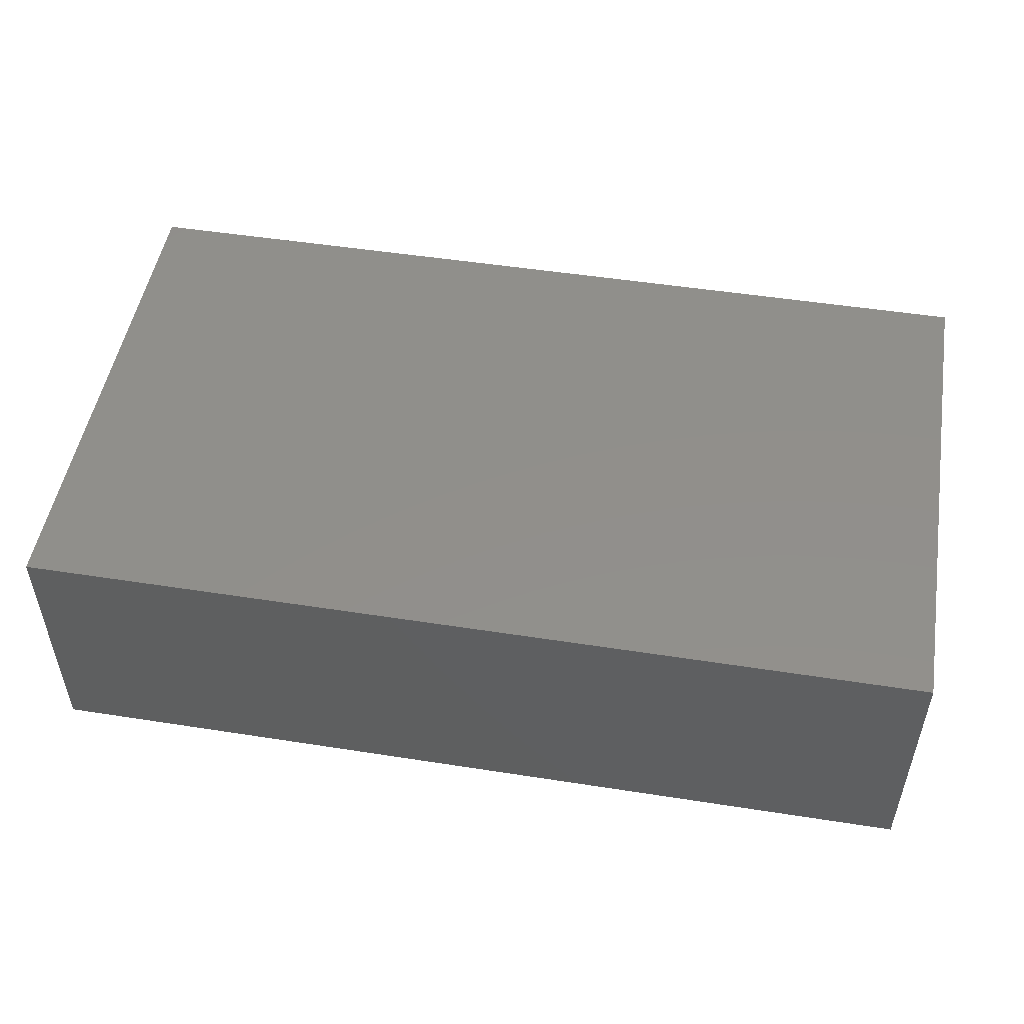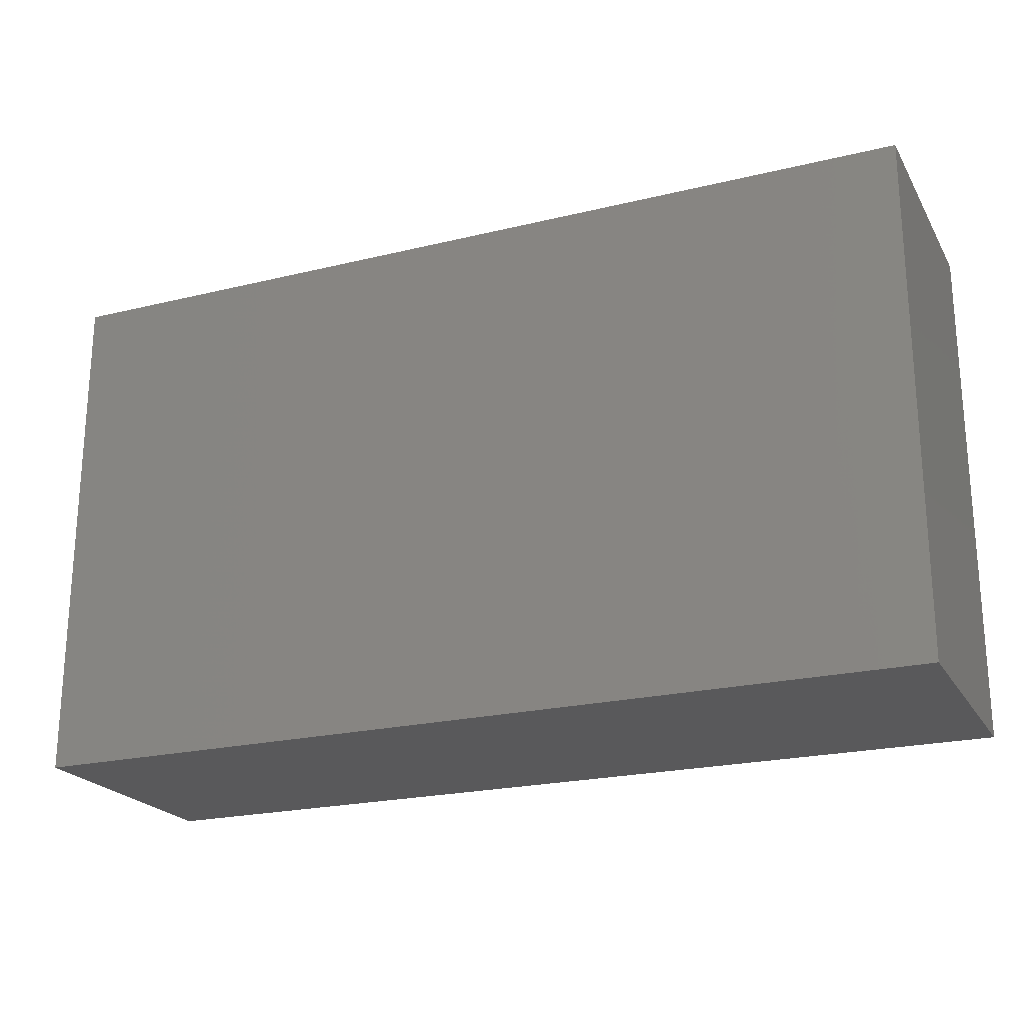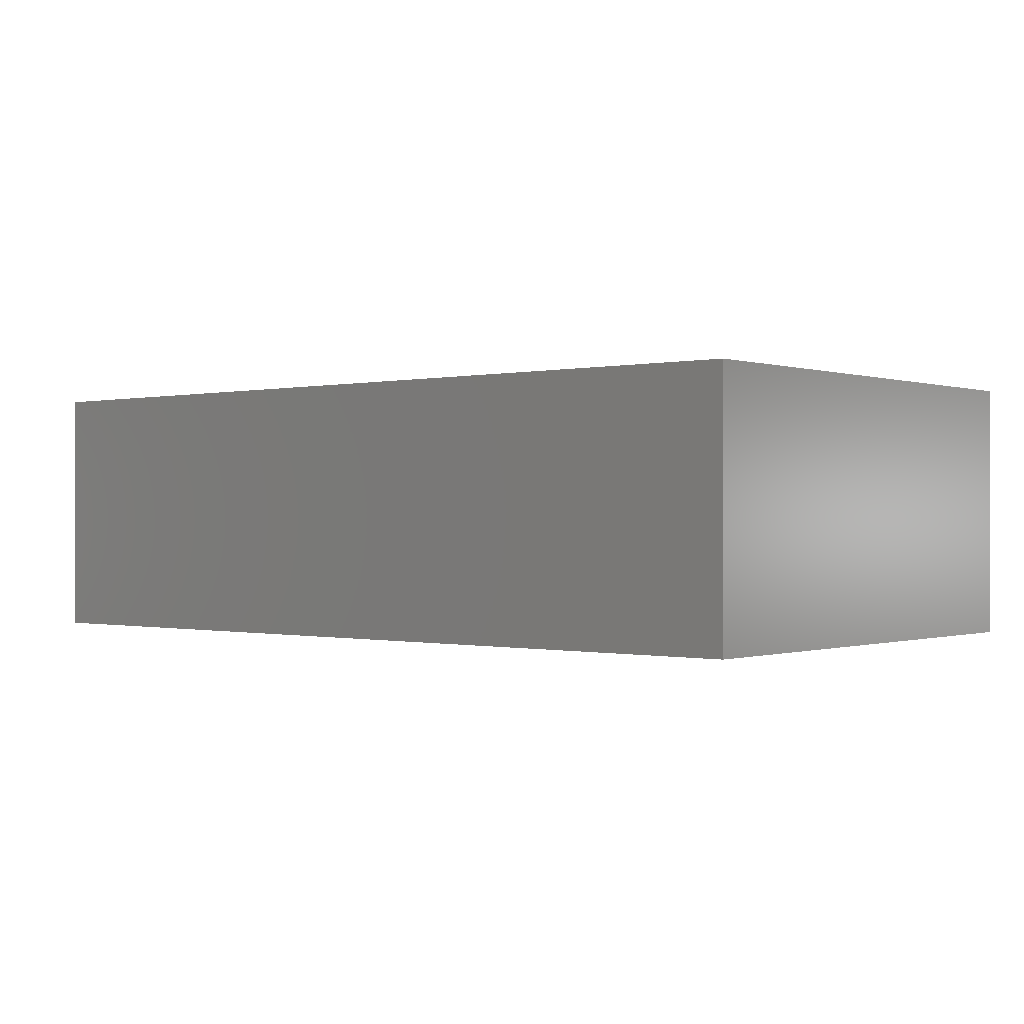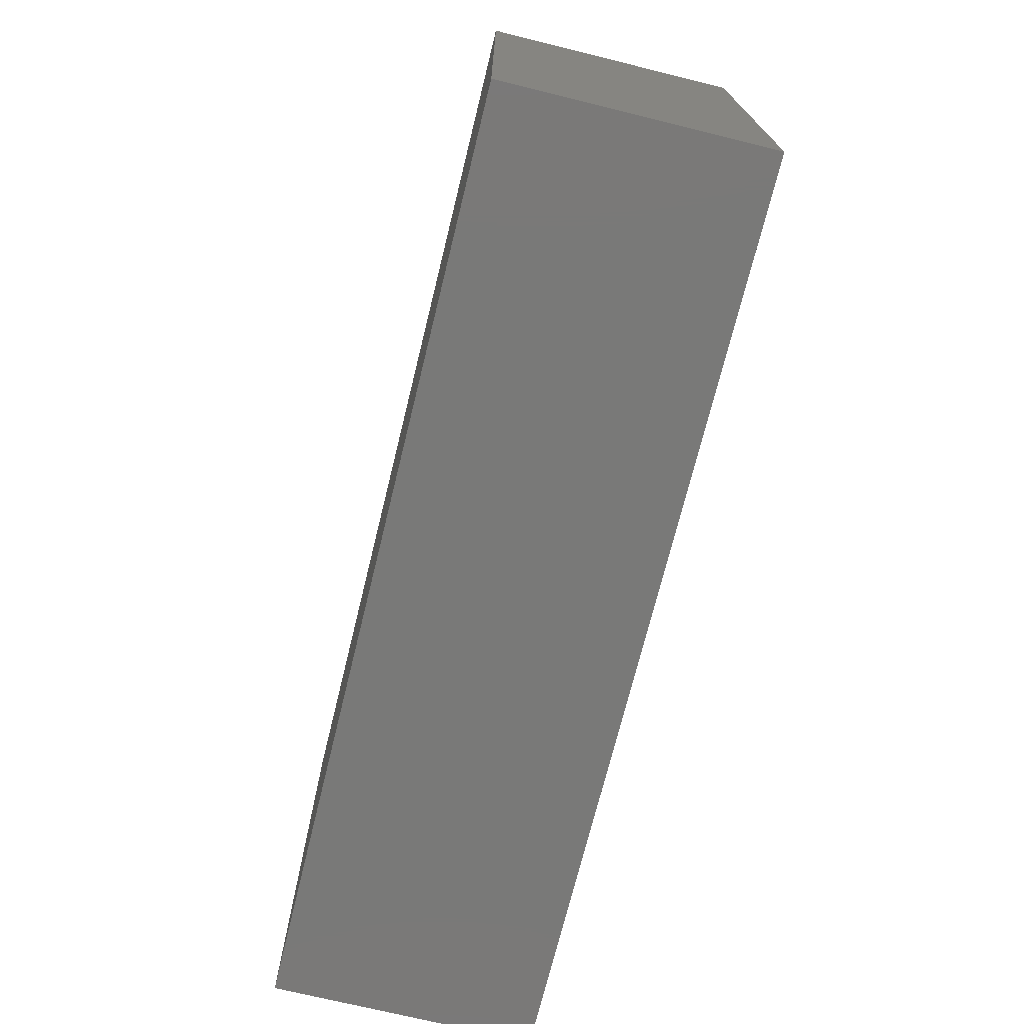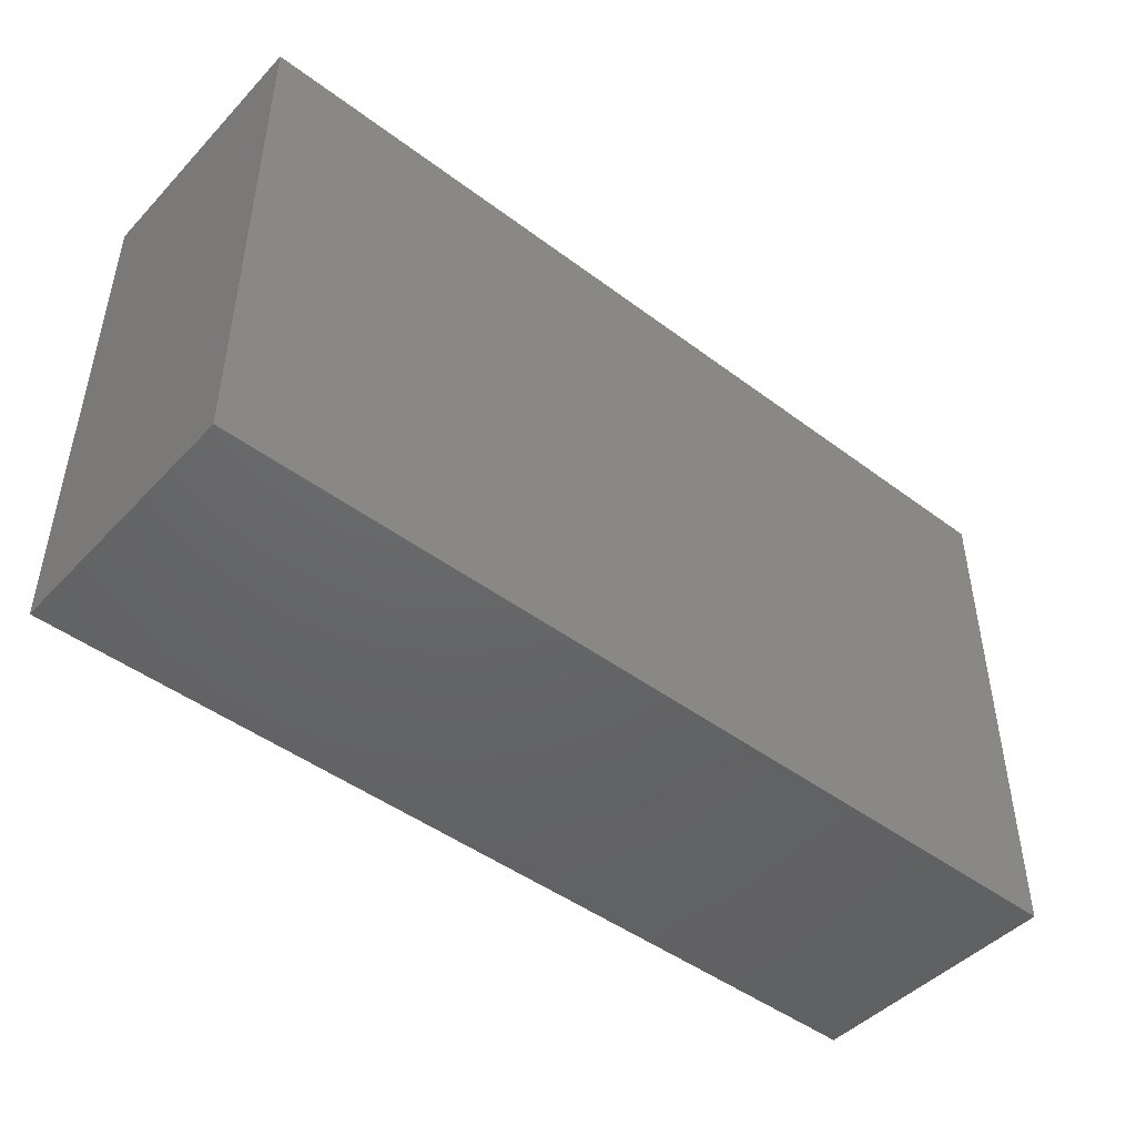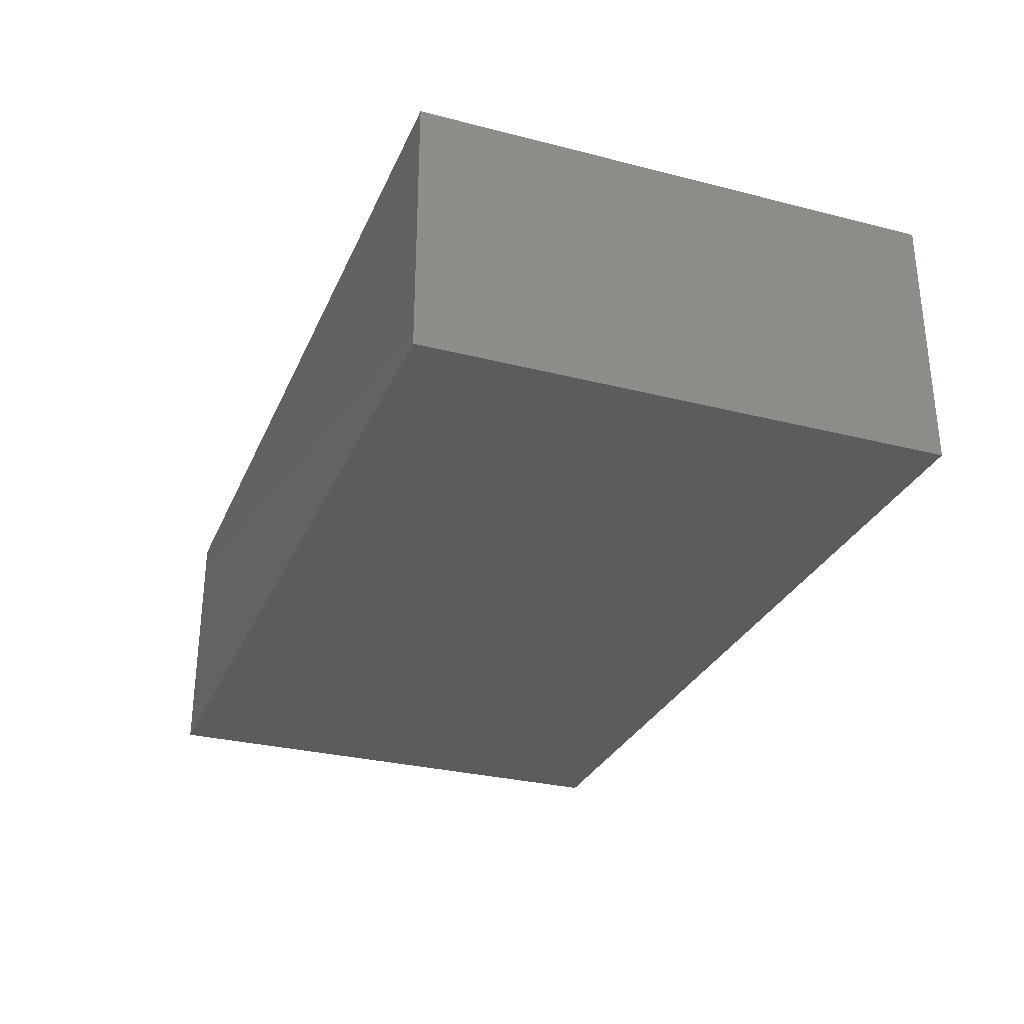
<metadata>
{"format":"stl","ext":"stl","renderer":"f3d","projection":"perspective","resolution":1024,"background":"white","views":[{"elev":50.4,"azim":-170.3,"up":"+Z"},{"elev":-22.0,"azim":-157.0,"up":"+Y"},{"elev":-0.3,"azim":39.9,"up":"+Z"},{"elev":-72.0,"azim":-103.8,"up":"+Y"},{"elev":-46.4,"azim":139.5,"up":"+Y"},{"elev":-29.7,"azim":-110.5,"up":"+Z"}]}
</metadata>
<code>
# stl→obj: 8 verts, 12 faces
v 0 40 10
v 70 0 10
v 70 40 10
v 0 0 10
v 0 0 -10
v 70 40 -10
v 70 0 -10
v 0 40 -10
f 1 2 3
f 2 1 4
f 5 6 7
f 6 5 8
f 5 2 4
f 2 5 7
f 2 6 3
f 6 2 7
f 6 1 3
f 1 6 8
f 5 1 8
f 1 5 4

</code>
